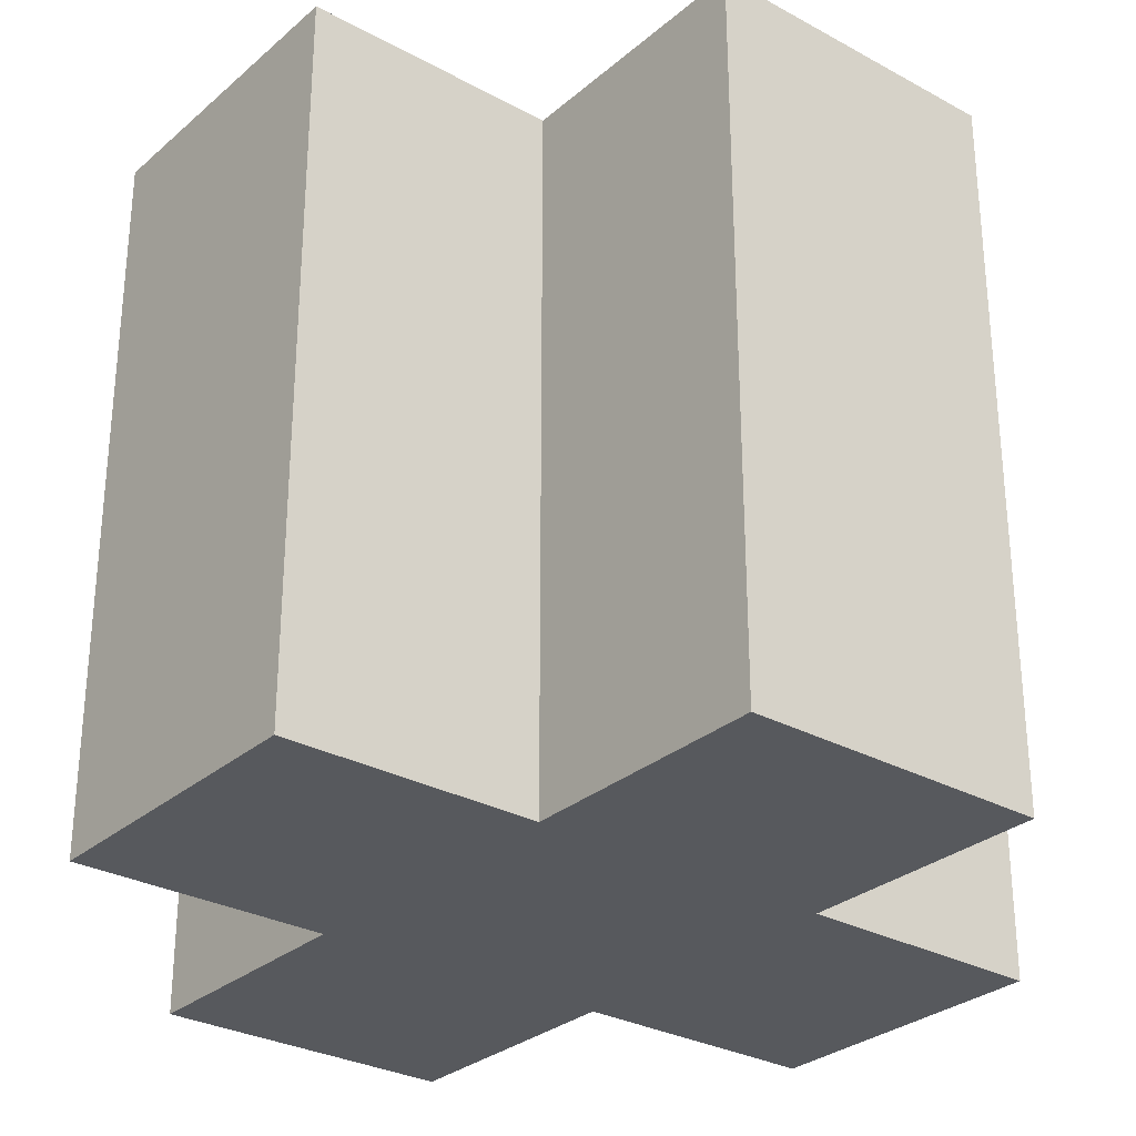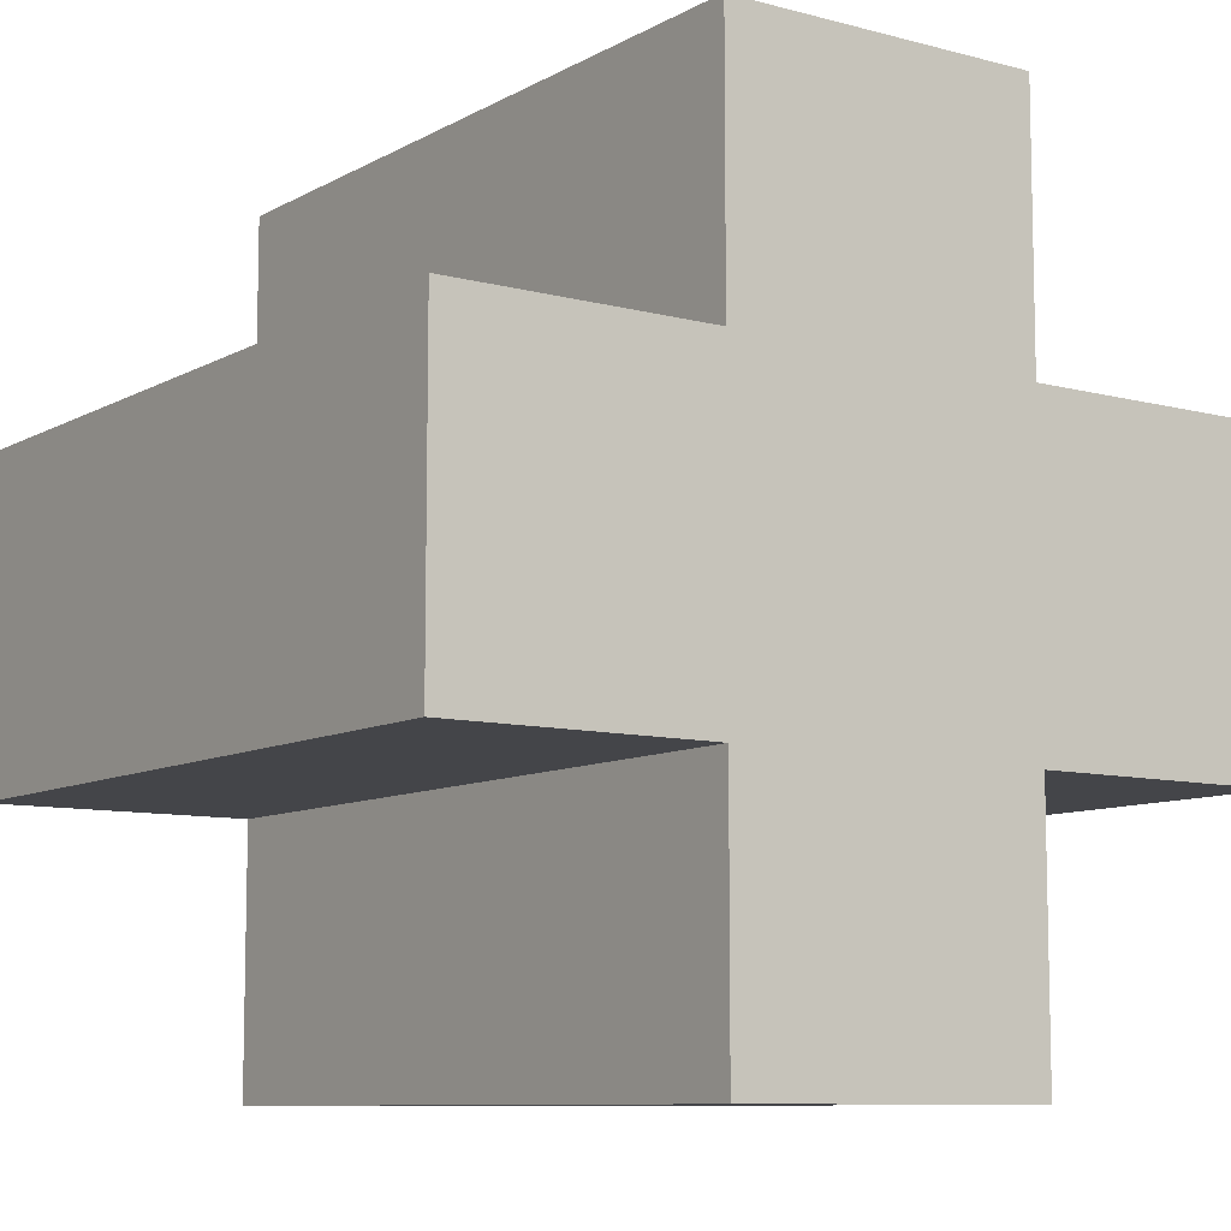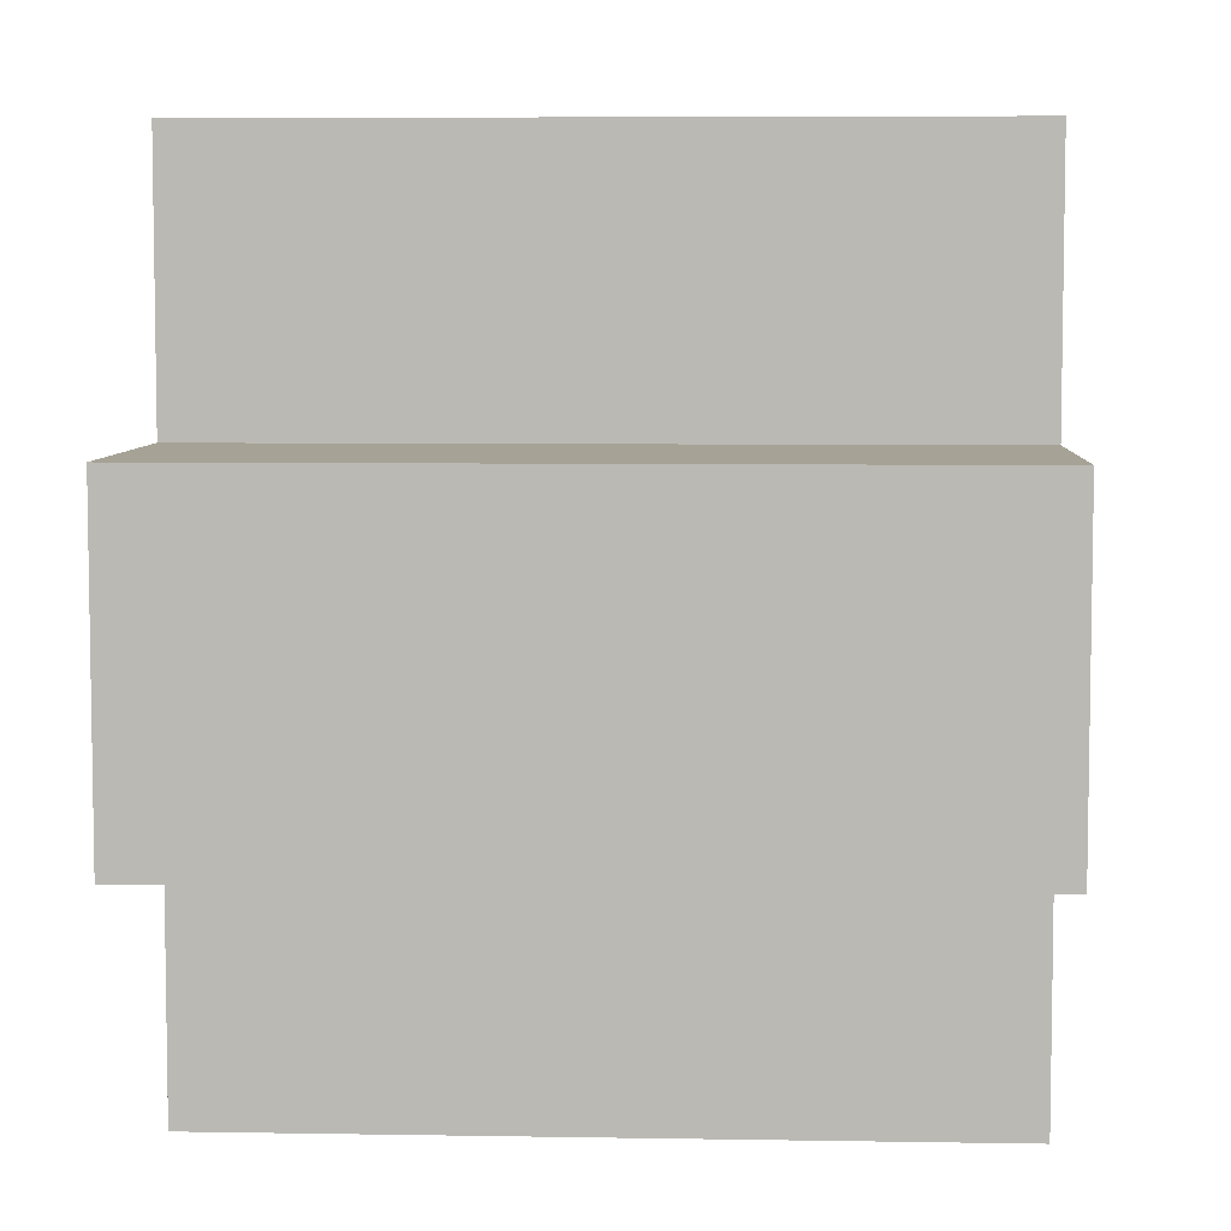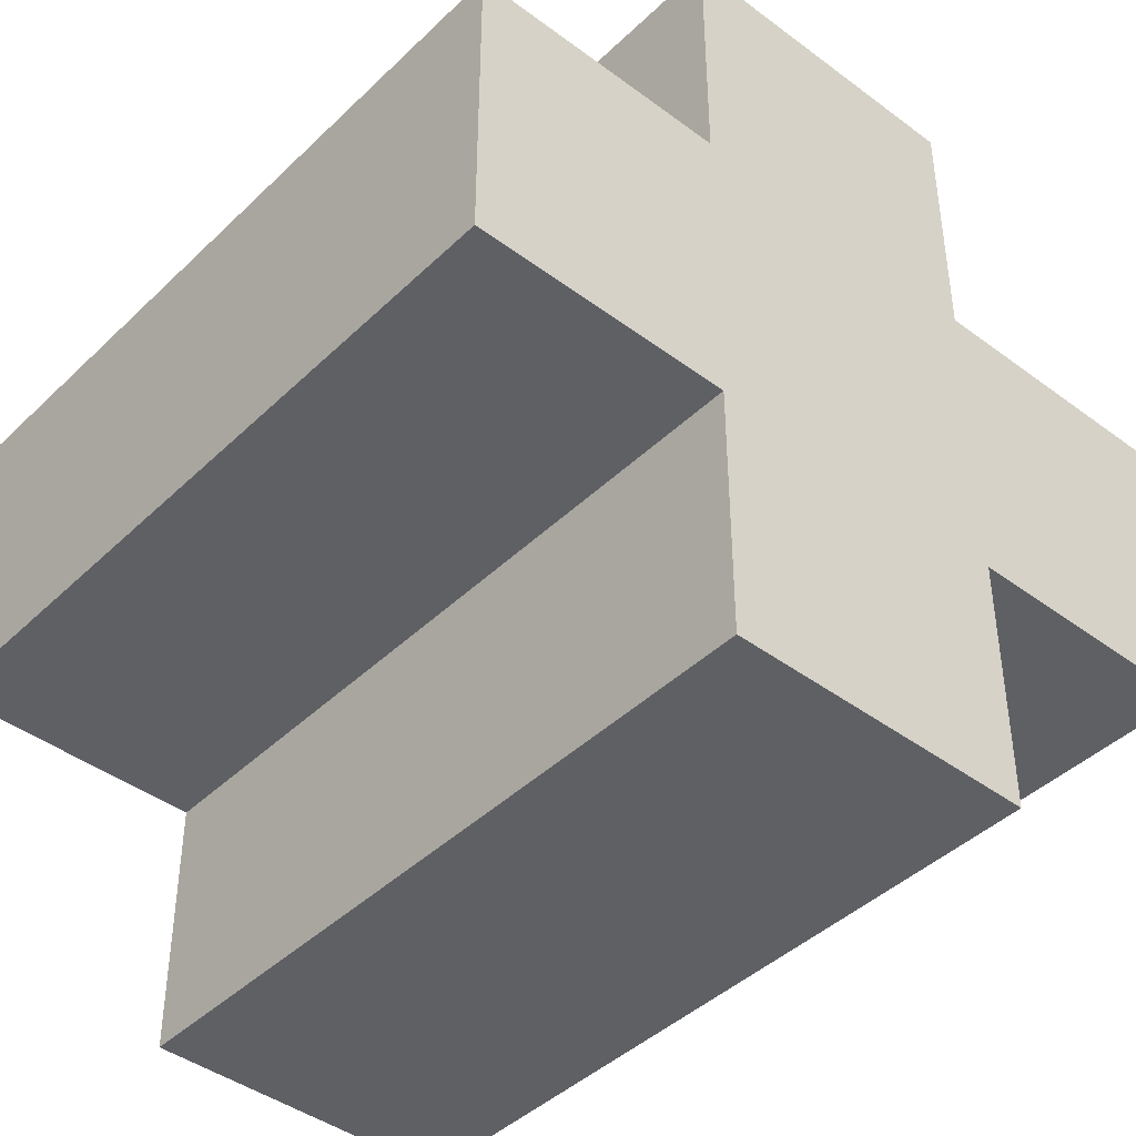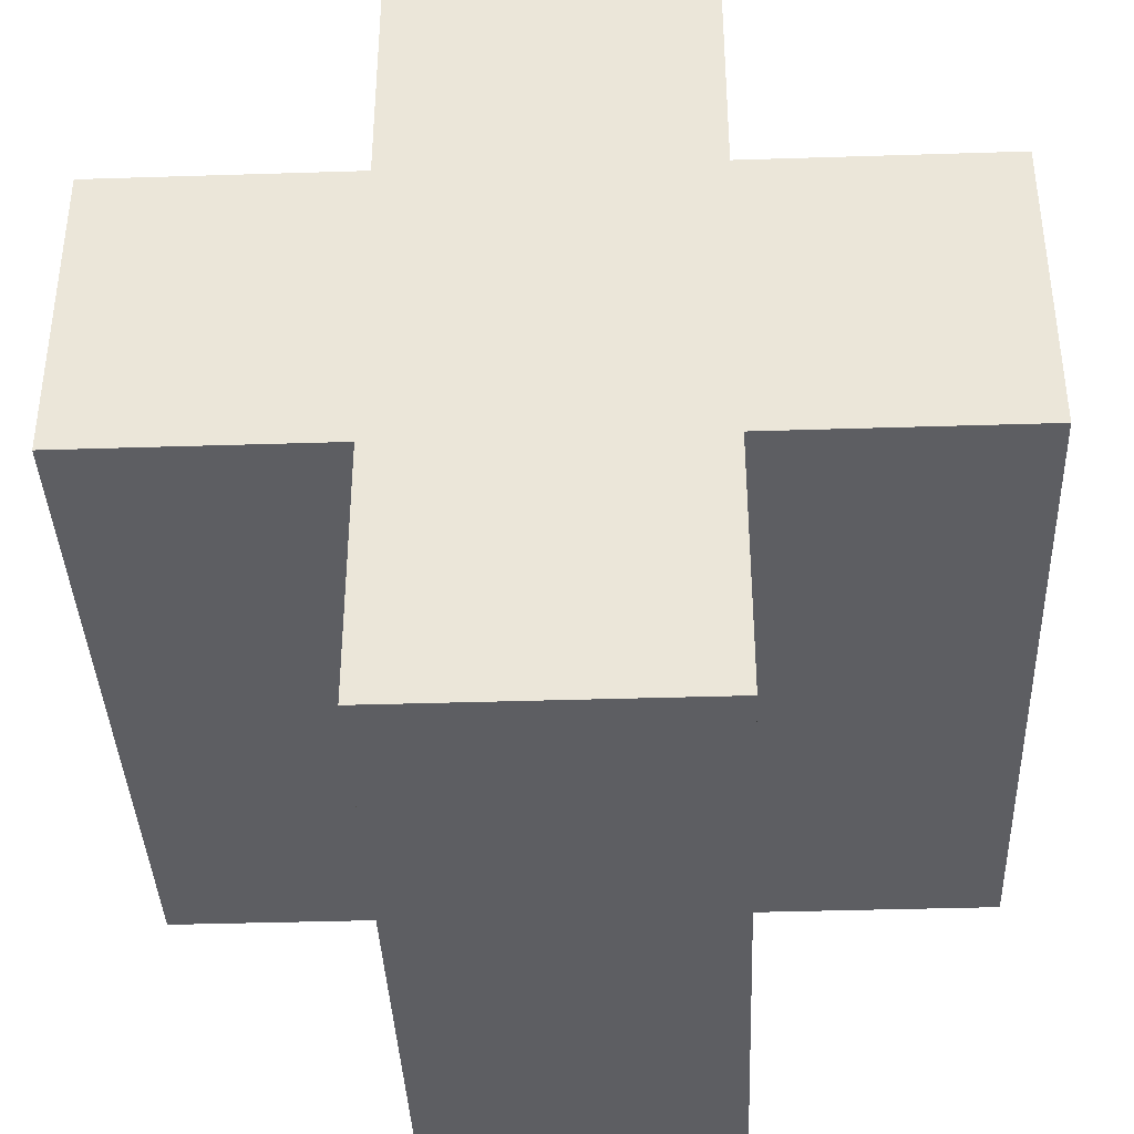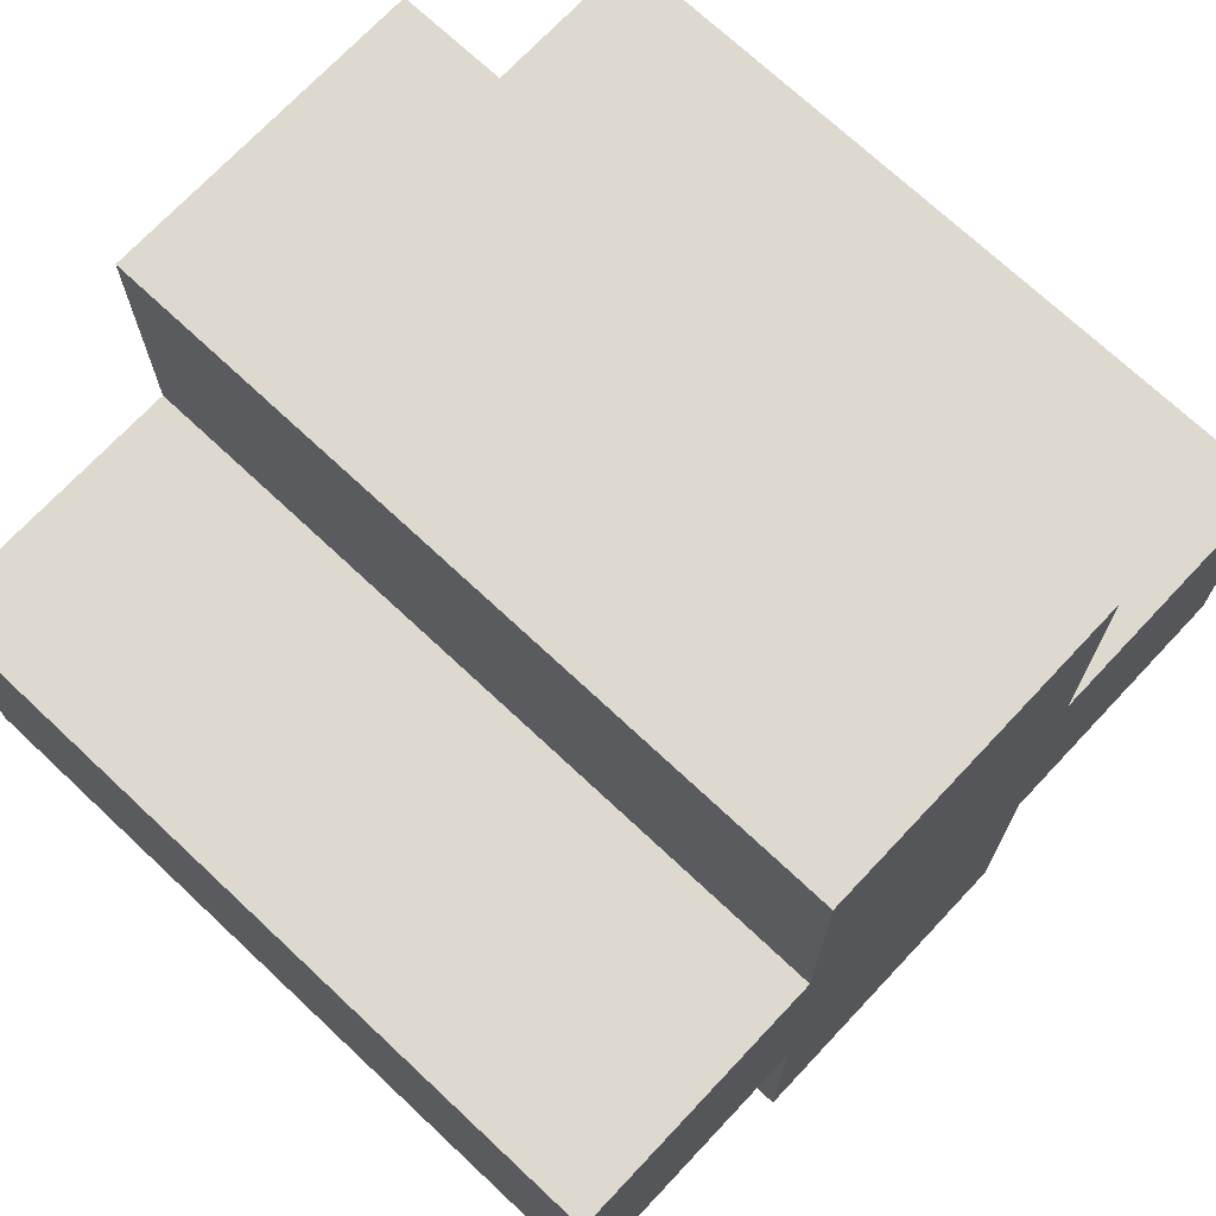
<metadata>
{"format":"obj","ext":"obj","renderer":"f3d","projection":"perspective","resolution":1024,"background":"white","views":[{"elev":-29.5,"azim":141.2,"up":"+Y"},{"elev":-9.1,"azim":-35.2,"up":"+Z"},{"elev":6.3,"azim":92.9,"up":"+Z"},{"elev":-42.9,"azim":-41.5,"up":"+Z"},{"elev":-38.5,"azim":-177.7,"up":"+Z"},{"elev":71.6,"azim":133.2,"up":"+Z"}]}
</metadata>
<code>
o cube
v 0.1875 0.875 0.1875
v 0.1875 0.875 -0.1875
v 0.1875 0 0.1875
v 0.1875 0 -0.1875
v -0.1875 0.875 0.1875
v -0.1875 0.875 -0.1875
v -0.1875 0 0.1875
v -0.1875 0 -0.1875
v 0.5 0.875 0.1875
v 0.5 0 0.1875
v 0.5 0.875 -0.1875
v 0.5 0 -0.1875
v 0.1875 0.875 -0.5
v 0.1875 0 -0.5
v -0.1875 0.875 -0.5
v -0.1875 0 -0.5
v -0.5 0.875 0.1875
v -0.5 0.875 -0.1875
v -0.5 0 0.1875
v -0.5 0 -0.1875
v 0.1875 0.875 0.5
v -0.1875 0.875 0.5
v 0.1875 0 0.5
v -0.1875 0 0.5
f 11 9 10 12
f 19 17 18 20
f 5 1 2 6
f 4 3 7 8
f 23 21 22 24
f 15 13 14 16
f 9 11 2 1
f 10 9 1 3
f 12 10 3 4
f 11 12 4 2
f 13 15 6 2
f 14 13 2 4
f 16 14 4 8
f 15 16 8 6
f 17 19 7 5
f 18 17 5 6
f 20 18 6 8
f 19 20 8 7
f 21 23 3 1
f 22 21 1 5
f 24 22 5 7
f 23 24 7 3

</code>
